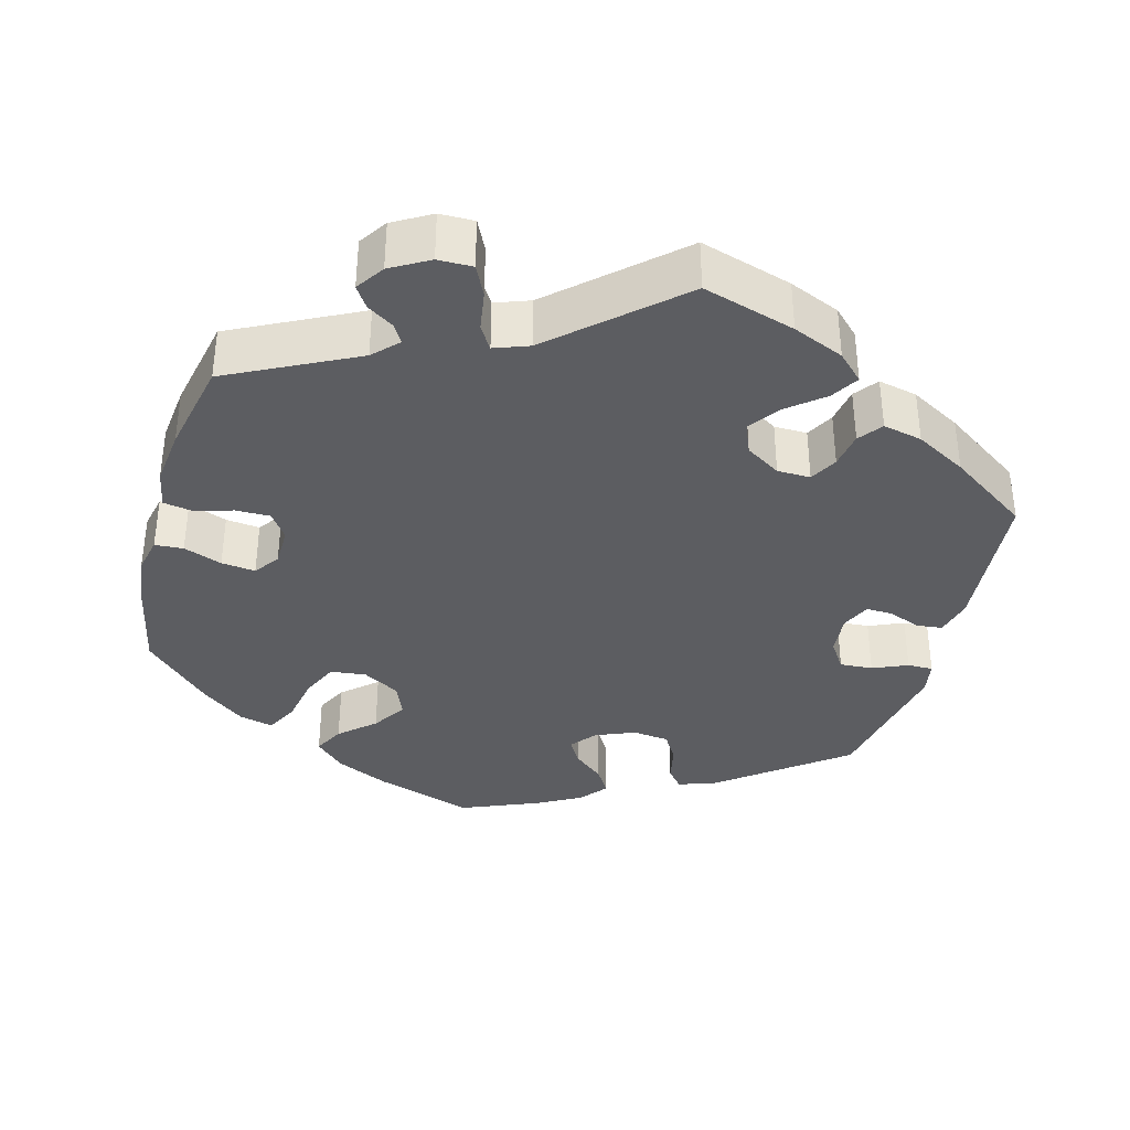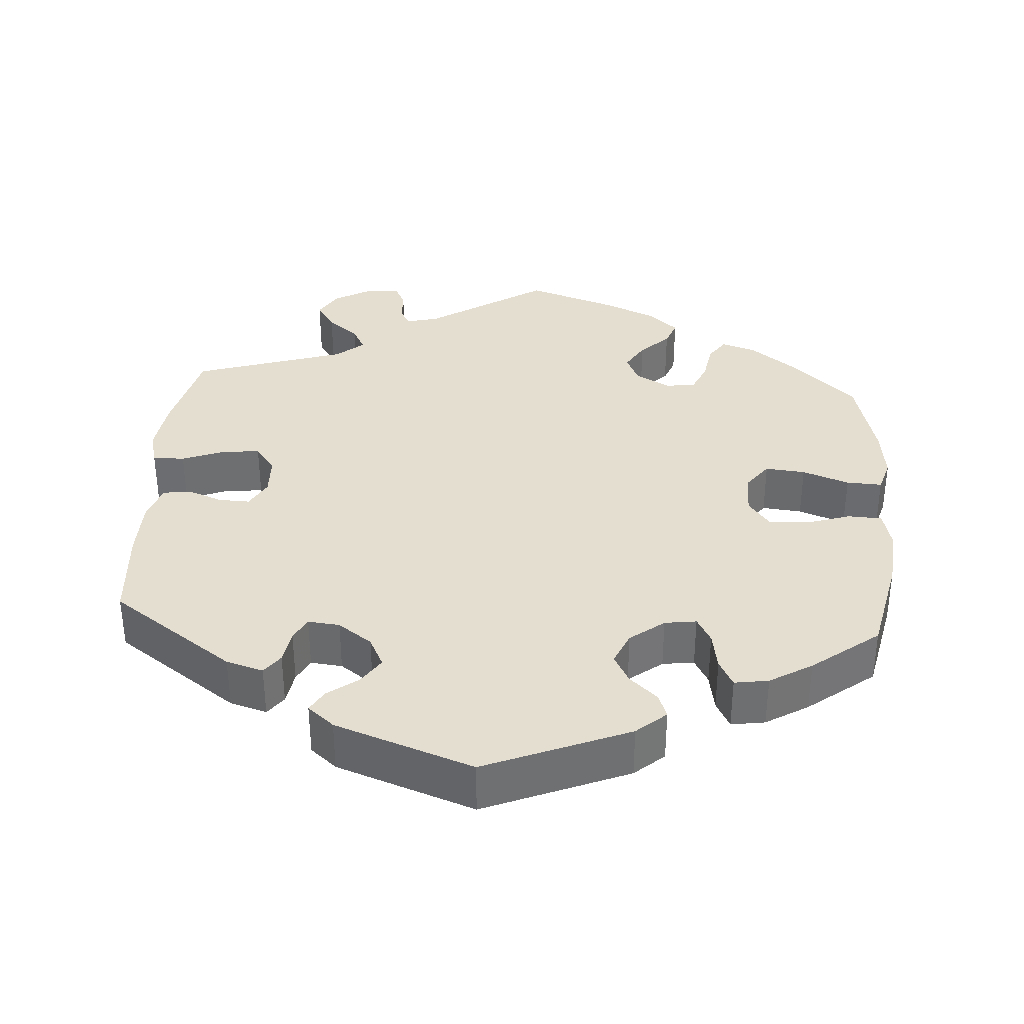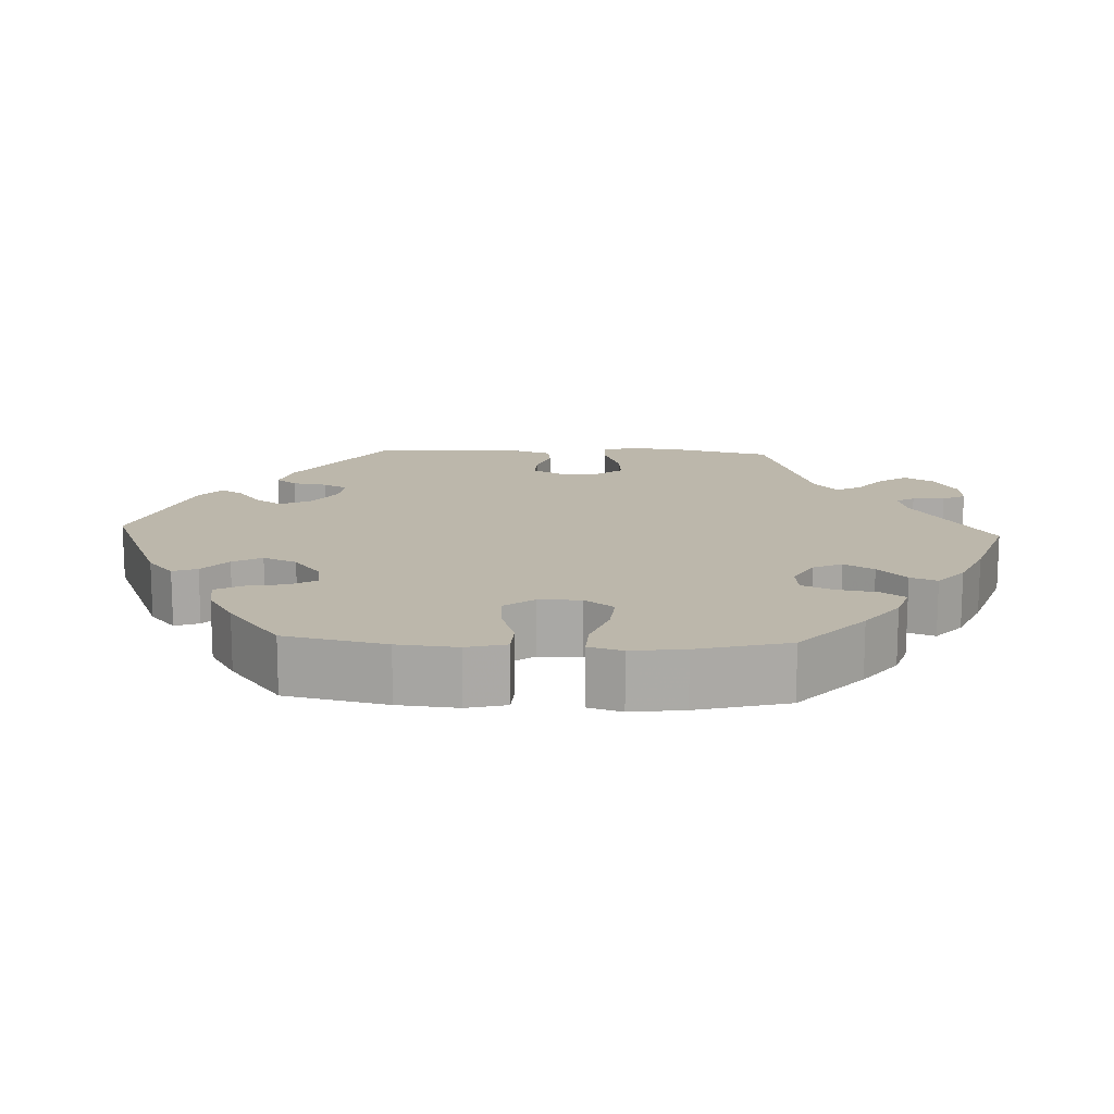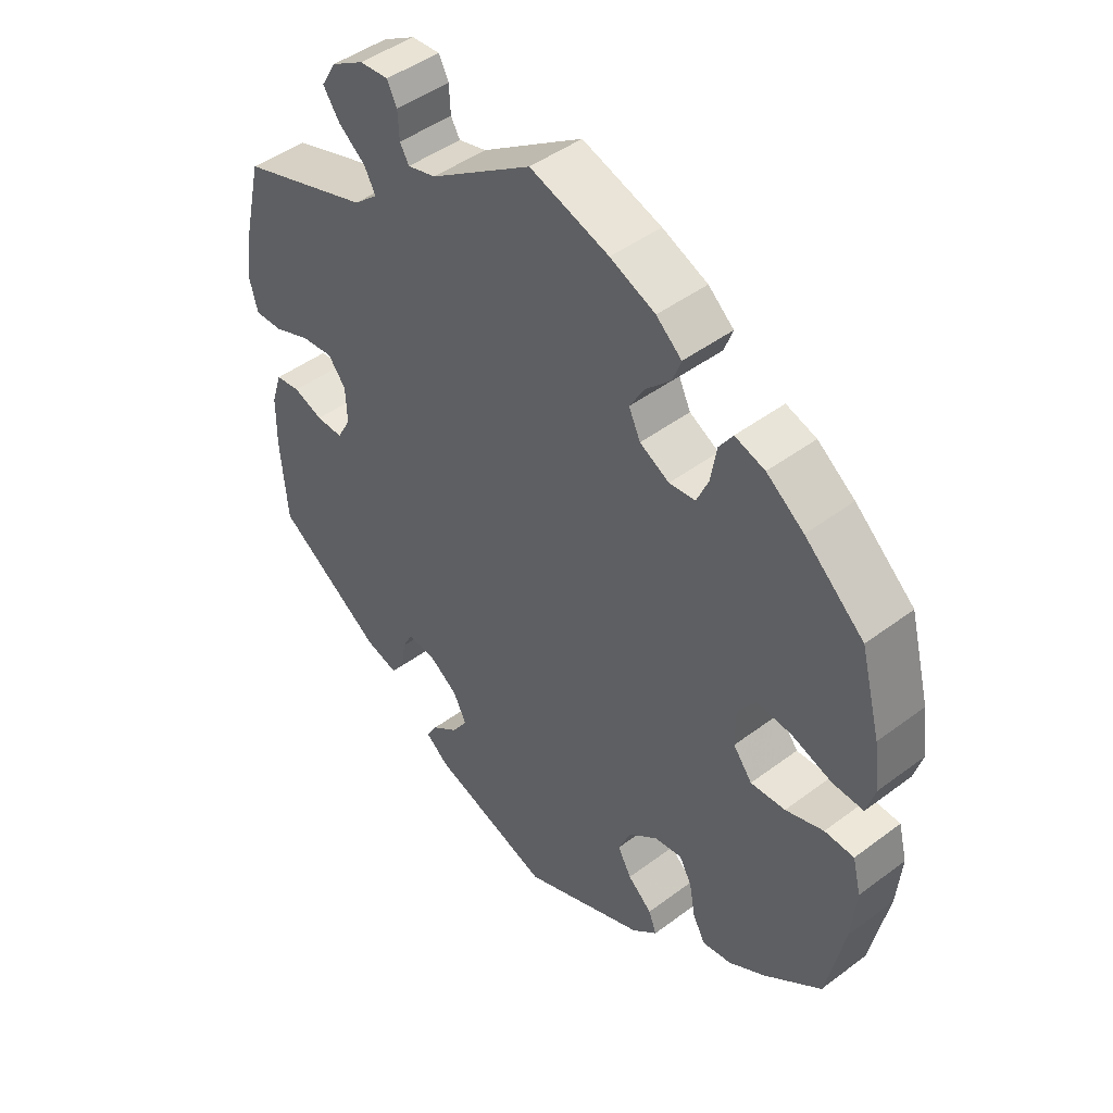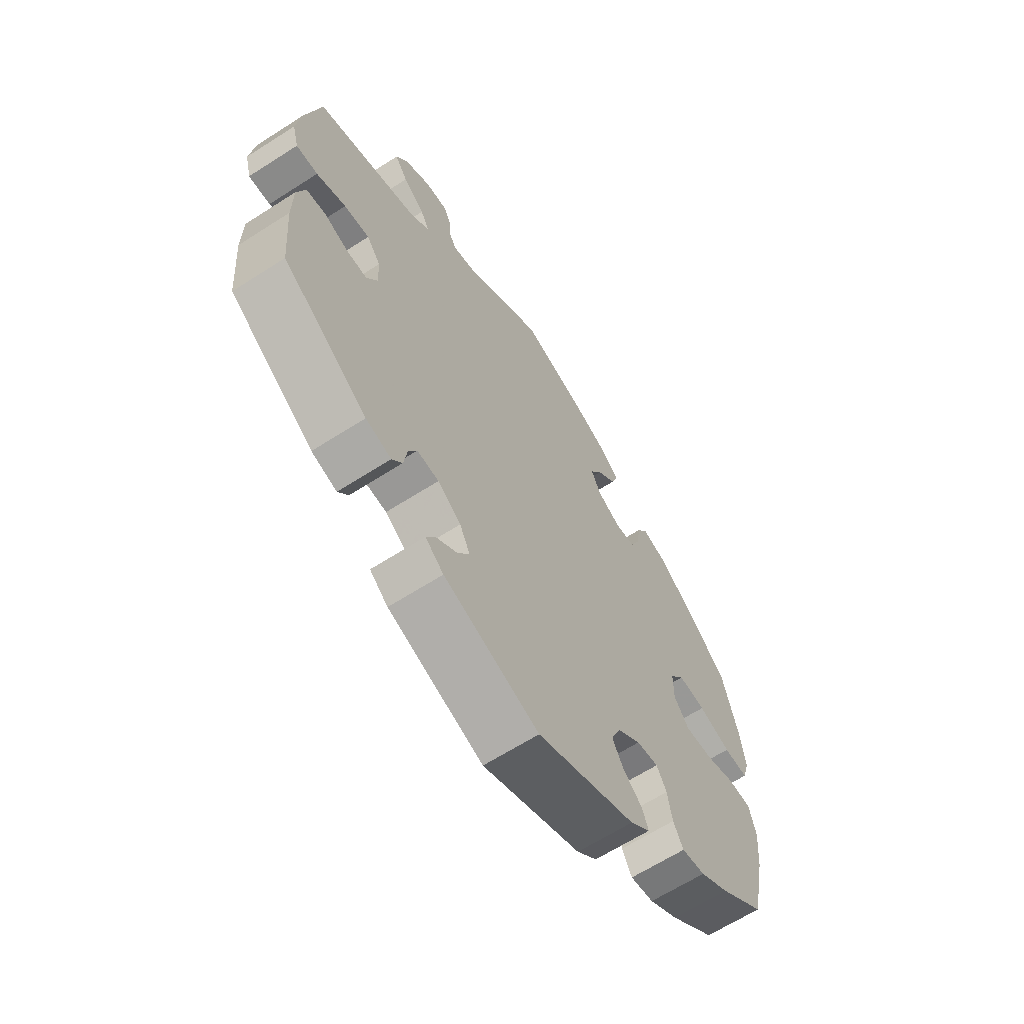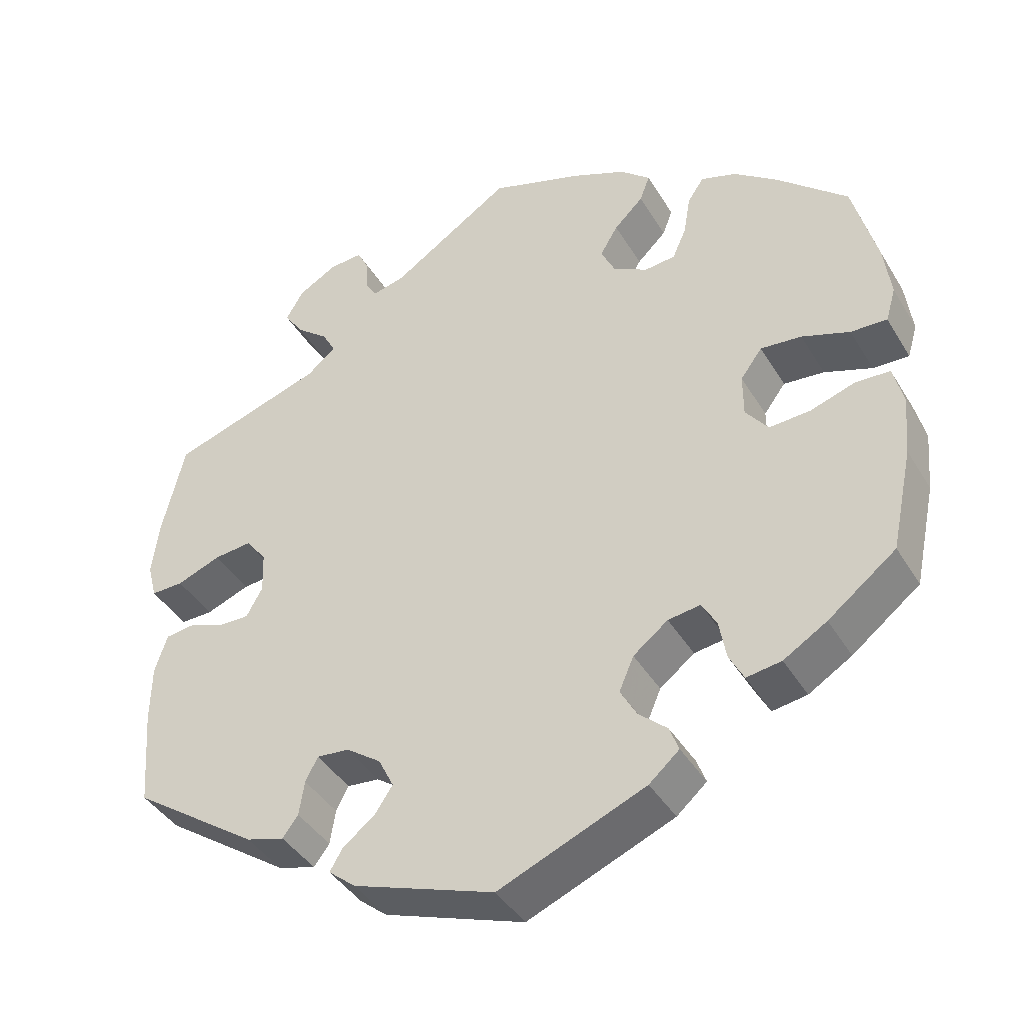
<metadata>
{"format":"obj","ext":"obj","renderer":"f3d","projection":"perspective","resolution":1024,"background":"white","views":[{"elev":-36.6,"azim":44.8,"up":"+Y"},{"elev":35.7,"azim":-175.9,"up":"+Y"},{"elev":14.5,"azim":-87.3,"up":"+Y"},{"elev":45.7,"azim":-130.8,"up":"+Z"},{"elev":-64.4,"azim":122.9,"up":"+Z"},{"elev":-41.2,"azim":-151.4,"up":"+Z"}]}
</metadata>
<code>
v 0.156 0.07 0.475
v 0.199 0.07 0.464
v 0.213 0.07 0.488
v 0.215 0.07 0.53
v 0.23 0.07 0.56
v 0.274 0.07 0.557
v 0.324 0.07 0.528
v 0.347 0.07 0.489
v 0.322 0.07 0.452
v 0.28 0.07 0.418
v 0.263 0.07 0.386
v 0.3 0.07 0.355
v 0.5 0.07 0.29
v 0.529 0.07 0.167
v 0.538 0.07 0.095
v 0.526 0.07 0.049
v 0.484 0.07 0.05
v 0.427 0.07 0.072
v 0.378 0.07 0.077
v 0.351 0.07 0.042
v 0.349 0.07 -0.012
v 0.37 0.07 -0.05
v 0.411 0.07 -0.049
v 0.456 0.07 -0.032
v 0.494 0.07 -0.037
v 0.51 0.07 -0.087
v 0.511 0.07 -0.163
v 0.501 0.07 -0.289
v 0.337 0.07 -0.403
v 0.288 0.07 -0.417
v 0.268 0.07 -0.39
v 0.261 0.07 -0.345
v 0.245 0.07 -0.314
v 0.203 0.07 -0.318
v 0.158 0.07 -0.35
v 0.138 0.07 -0.39
v 0.162 0.07 -0.426
v 0.202 0.07 -0.456
v 0.219 0.07 -0.485
v 0.184 0.07 -0.514
v 0.001 0.07 -0.578
v -0.189 0.07 -0.499
v -0.228 0.07 -0.465
v -0.216 0.07 -0.433
v -0.179 0.07 -0.4
v -0.158 0.07 -0.362
v -0.177 0.07 -0.318
v -0.222 0.07 -0.283
v -0.264 0.07 -0.277
v -0.283 0.07 -0.311
v -0.292 0.07 -0.362
v -0.311 0.07 -0.398
v -0.356 0.07 -0.391
v -0.412 0.07 -0.357
v -0.5 0.07 -0.289
v -0.528 0.07 -0.157
v -0.535 0.07 -0.079
v -0.522 0.07 -0.027
v -0.477 0.07 -0.025
v -0.419 0.07 -0.044
v -0.366 0.07 -0.047
v -0.337 0.07 -0.009
v -0.337 0.07 0.047
v -0.365 0.07 0.085
v -0.418 0.07 0.08
v -0.48 0.07 0.058
v -0.527 0.07 0.056
v -0.54 0.07 0.1
v -0.531 0.07 0.17
v -0.5 0.07 0.289
v -0.409 0.07 0.371
v -0.352 0.07 0.414
v -0.306 0.07 0.429
v -0.285 0.07 0.398
v -0.276 0.07 0.345
v -0.258 0.07 0.304
v -0.218 0.07 0.3
v -0.173 0.07 0.325
v -0.155 0.07 0.363
v -0.178 0.07 0.402
v -0.216 0.07 0.439
v -0.229 0.07 0.474
v -0.19 0.07 0.508
v -0.121 0.07 0.538
v 0 0.07 0.578
v 0.156 0 0.475
v 0.199 0 0.464
v 0.213 0 0.488
v 0.215 0 0.53
v 0.23 0 0.56
v 0.274 0 0.557
v 0.324 0 0.528
v 0.347 0 0.489
v 0.322 0 0.452
v 0.28 0 0.418
v 0.263 0 0.386
v 0.3 0 0.355
v 0.5 0 0.29
v 0.529 0 0.167
v 0.538 0 0.095
v 0.526 0 0.049
v 0.484 0 0.05
v 0.427 0 0.072
v 0.378 0 0.077
v 0.351 0 0.042
v 0.349 0 -0.012
v 0.37 0 -0.05
v 0.411 0 -0.049
v 0.456 0 -0.032
v 0.494 0 -0.037
v 0.51 0 -0.087
v 0.511 0 -0.163
v 0.501 0 -0.289
v 0.337 0 -0.403
v 0.288 0 -0.417
v 0.268 0 -0.39
v 0.261 0 -0.345
v 0.245 0 -0.314
v 0.203 0 -0.318
v 0.158 0 -0.35
v 0.138 0 -0.39
v 0.162 0 -0.426
v 0.202 0 -0.456
v 0.219 0 -0.485
v 0.184 0 -0.514
v 0.001 0 -0.578
v -0.189 0 -0.499
v -0.228 0 -0.465
v -0.216 0 -0.433
v -0.179 0 -0.4
v -0.158 0 -0.362
v -0.177 0 -0.318
v -0.222 0 -0.283
v -0.264 0 -0.277
v -0.283 0 -0.311
v -0.292 0 -0.362
v -0.311 0 -0.398
v -0.356 0 -0.391
v -0.412 0 -0.357
v -0.5 0 -0.289
v -0.528 0 -0.157
v -0.535 0 -0.079
v -0.522 0 -0.027
v -0.477 0 -0.025
v -0.419 0 -0.044
v -0.366 0 -0.047
v -0.337 0 -0.009
v -0.337 0 0.047
v -0.365 0 0.085
v -0.418 0 0.08
v -0.48 0 0.058
v -0.527 0 0.056
v -0.54 0 0.1
v -0.531 0 0.17
v -0.5 0 0.289
v -0.409 0 0.371
v -0.352 0 0.414
v -0.306 0 0.429
v -0.285 0 0.398
v -0.276 0 0.345
v -0.258 0 0.304
v -0.218 0 0.3
v -0.173 0 0.325
v -0.155 0 0.363
v -0.178 0 0.402
v -0.216 0 0.439
v -0.229 0 0.474
v -0.19 0 0.508
v -0.121 0 0.538
v 0 0 0.578
f 84 85 1
f 83 84 1 2
f 80 81 82 83
f 79 80 83 2
f 78 79 2
f 77 78 2
f 72 73 74 75
f 72 75 76
f 71 72 76
f 70 71 76
f 69 70 76 77
f 65 66 67 68
f 64 65 68 69
f 57 58 59 60
f 57 60 61
f 56 57 61
f 55 56 61
f 54 55 61 62
f 50 51 52 53
f 49 50 53 54
f 42 43 44 45
f 42 45 46
f 41 42 46
f 40 41 46 47
f 37 38 39 40
f 36 37 40 47
f 29 30 31 32
f 29 32 33
f 28 29 33
f 27 28 33 34
f 23 24 25 26
f 22 23 26 27
f 15 16 17 18
f 15 18 19
f 12 13 14 15
f 11 12 15 19
f 7 8 9 10
f 7 10 11
f 6 7 11
f 3 4 5 6
f 2 3 6 11
f 64 69 77 2
f 49 54 62
f 48 49 62 63
f 35 36 47 48
f 34 35 48 63
f 22 27 34 63
f 21 22 63 64
f 2 11 19 20
f 2 20 21 64
f 86 170 169
f 87 86 169 168
f 168 167 166 165
f 87 168 165 164
f 87 164 163
f 87 163 162
f 160 159 158 157
f 161 160 157
f 161 157 156
f 161 156 155
f 162 161 155 154
f 153 152 151 150
f 154 153 150 149
f 145 144 143 142
f 146 145 142
f 146 142 141
f 146 141 140
f 147 146 140 139
f 138 137 136 135
f 139 138 135 134
f 130 129 128 127
f 131 130 127
f 131 127 126
f 132 131 126 125
f 125 124 123 122
f 132 125 122 121
f 117 116 115 114
f 118 117 114
f 118 114 113
f 119 118 113 112
f 111 110 109 108
f 112 111 108 107
f 103 102 101 100
f 104 103 100
f 100 99 98 97
f 104 100 97 96
f 95 94 93 92
f 96 95 92
f 96 92 91
f 91 90 89 88
f 96 91 88 87
f 87 162 154 149
f 147 139 134
f 148 147 134 133
f 133 132 121 120
f 148 133 120 119
f 148 119 112 107
f 149 148 107 106
f 105 104 96 87
f 149 106 105 87
f 1 86 87 2
f 2 87 88 3
f 3 88 89 4
f 4 89 90 5
f 5 90 91 6
f 6 91 92 7
f 7 92 93 8
f 8 93 94 9
f 9 94 95 10
f 10 95 96 11
f 11 96 97 12
f 12 97 98 13
f 13 98 99 14
f 14 99 100 15
f 15 100 101 16
f 16 101 102 17
f 17 102 103 18
f 18 103 104 19
f 19 104 105 20
f 20 105 106 21
f 21 106 107 22
f 22 107 108 23
f 23 108 109 24
f 24 109 110 25
f 25 110 111 26
f 26 111 112 27
f 27 112 113 28
f 28 113 114 29
f 29 114 115 30
f 30 115 116 31
f 31 116 117 32
f 32 117 118 33
f 33 118 119 34
f 34 119 120 35
f 35 120 121 36
f 36 121 122 37
f 37 122 123 38
f 38 123 124 39
f 39 124 125 40
f 40 125 126 41
f 41 126 127 42
f 42 127 128 43
f 43 128 129 44
f 44 129 130 45
f 45 130 131 46
f 46 131 132 47
f 47 132 133 48
f 48 133 134 49
f 49 134 135 50
f 50 135 136 51
f 51 136 137 52
f 52 137 138 53
f 53 138 139 54
f 54 139 140 55
f 55 140 141 56
f 56 141 142 57
f 57 142 143 58
f 58 143 144 59
f 59 144 145 60
f 60 145 146 61
f 61 146 147 62
f 62 147 148 63
f 63 148 149 64
f 64 149 150 65
f 65 150 151 66
f 66 151 152 67
f 67 152 153 68
f 68 153 154 69
f 69 154 155 70
f 70 155 156 71
f 71 156 157 72
f 72 157 158 73
f 73 158 159 74
f 74 159 160 75
f 75 160 161 76
f 76 161 162 77
f 77 162 163 78
f 78 163 164 79
f 79 164 165 80
f 80 165 166 81
f 81 166 167 82
f 82 167 168 83
f 83 168 169 84
f 84 169 170 85
f 85 170 86 1

</code>
